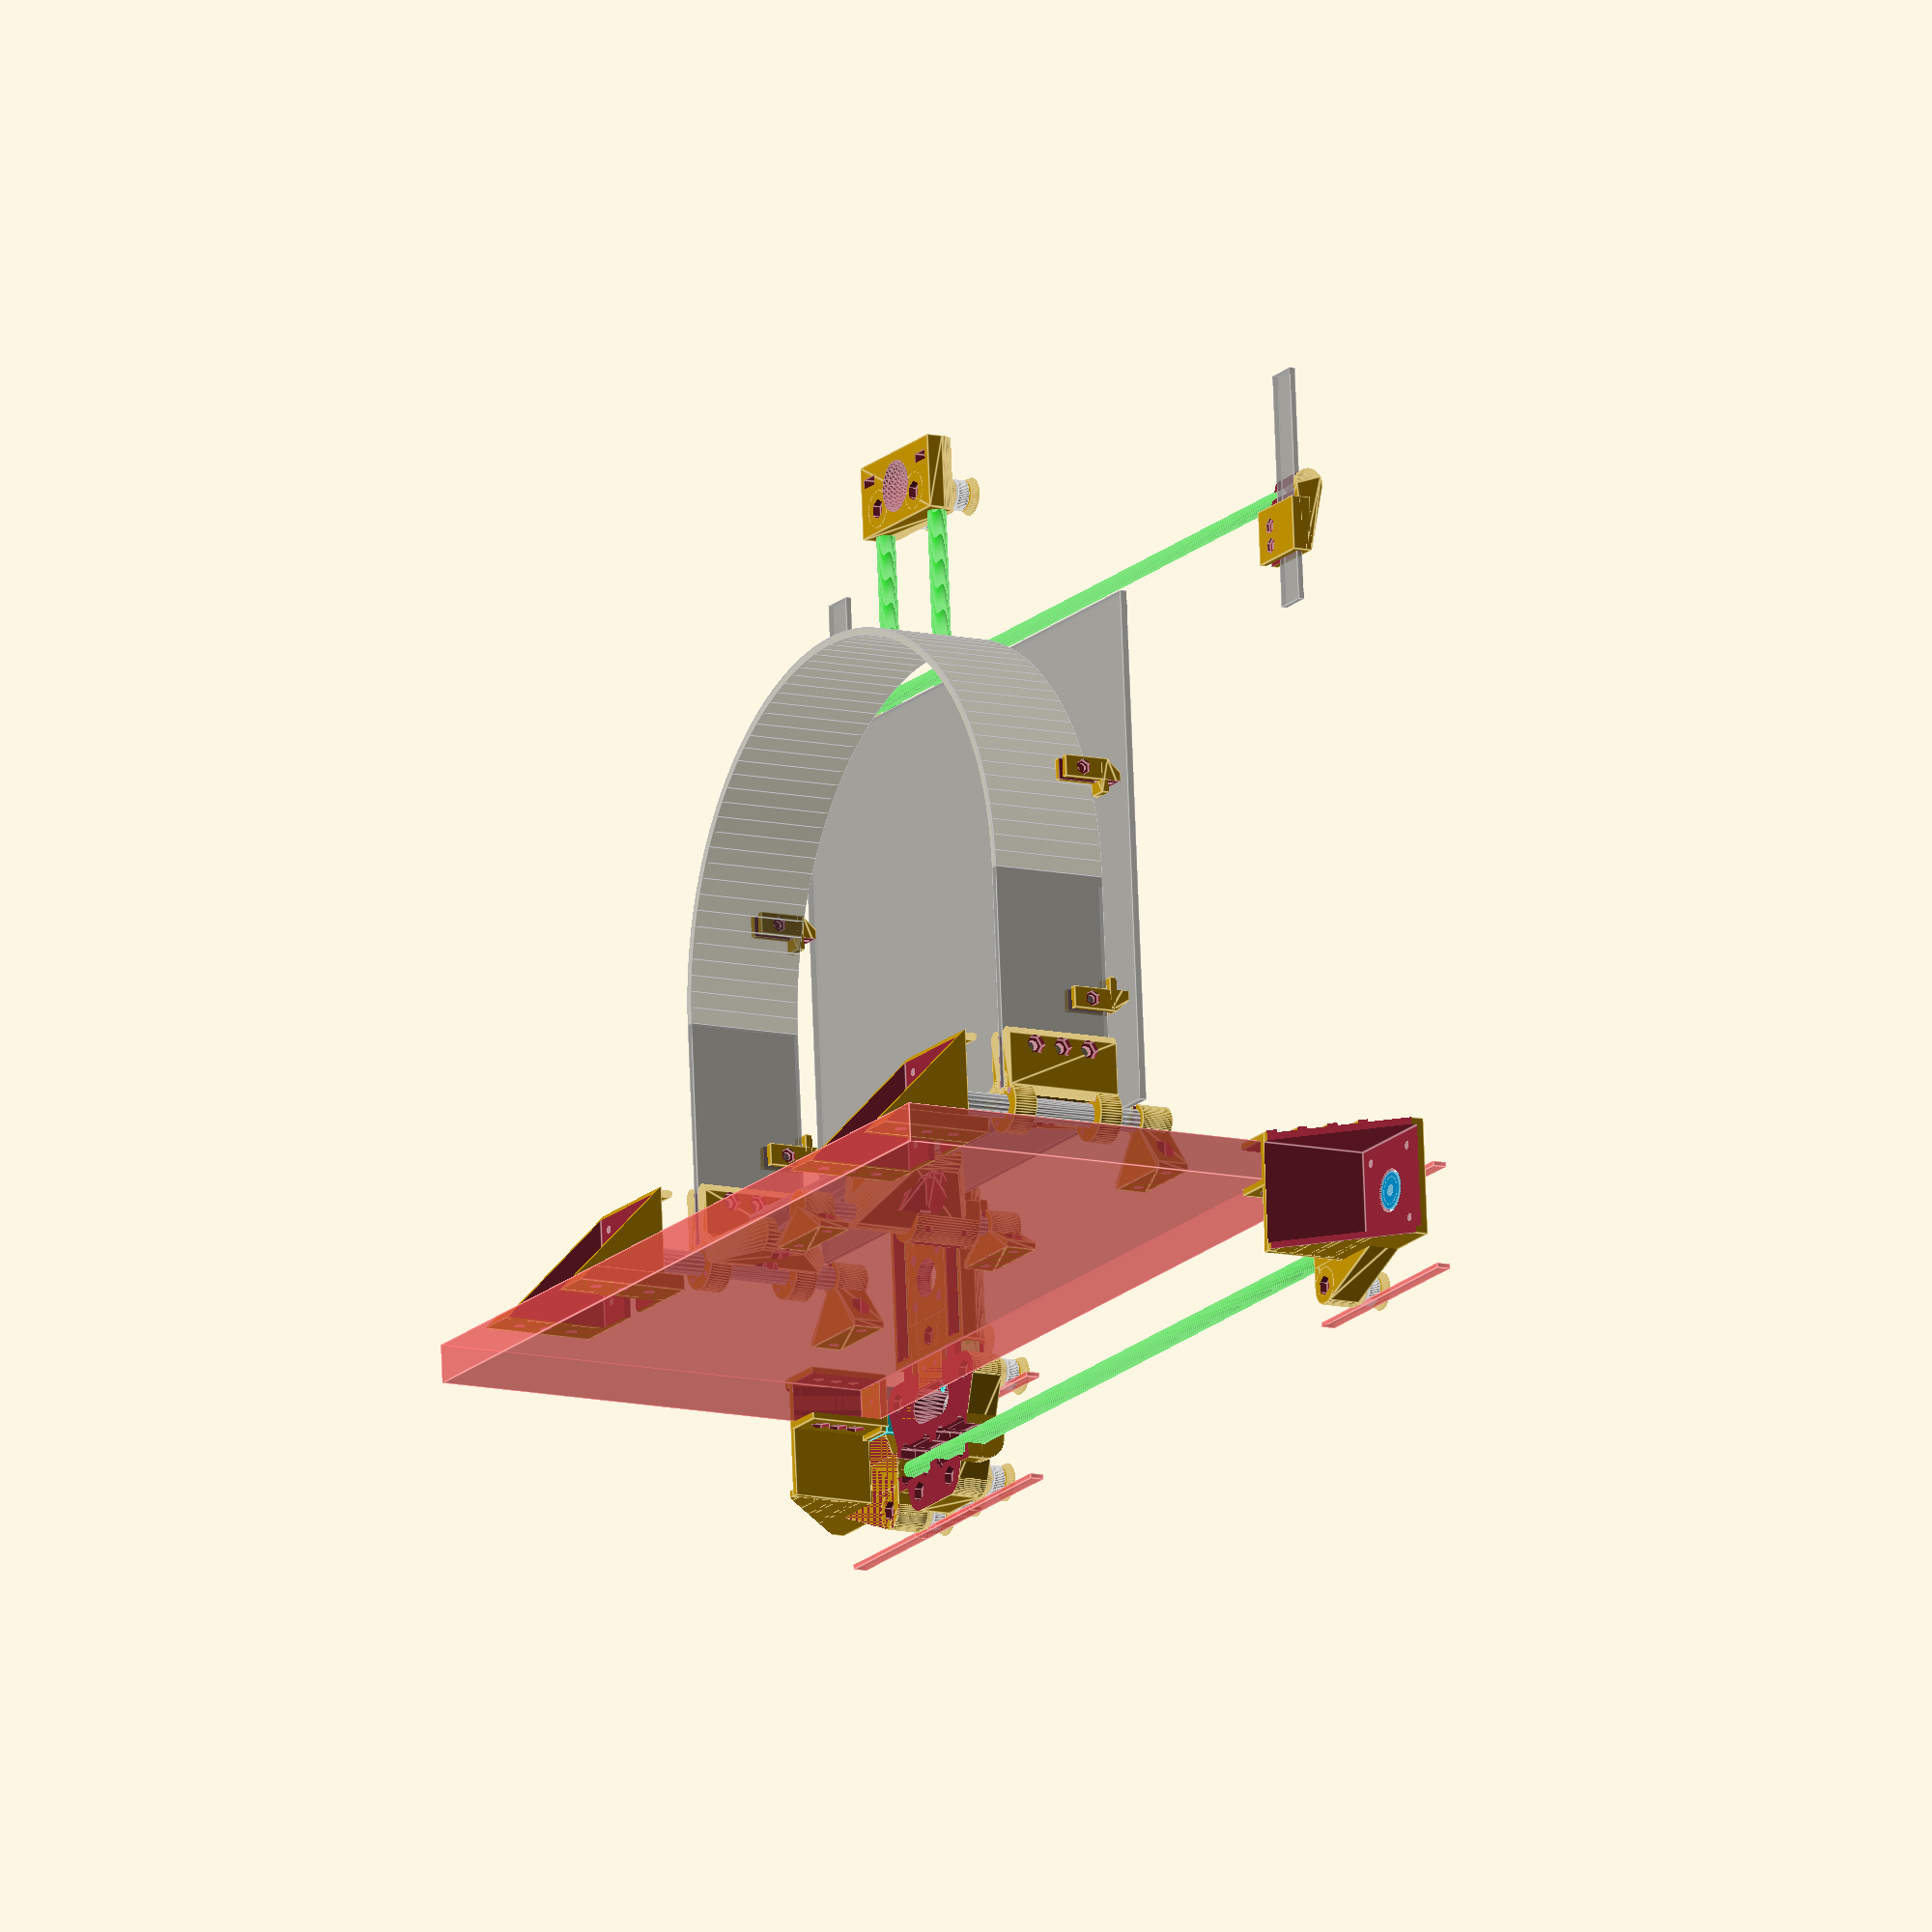
<openscad>
// Scrappy Core-XY based 3D printer
//
// Copyright (c) 2017 Jason S. McMullan
//
// Design constraints:
//  - Use junk I have laying around left over from other projects
//  - H-Bot style motion control, but:
//    - Sleds should have no rotational torque from belt tension
//    - Greased plastic linear bearings
//    - Clips onto frame, and mount-to-frame fasterners carry minimal load
//    - Majority of belt tension load is carried by the linear rods

// Show hardware?
hardware=true;
fn=60;

// Units
in = 25.4;
mm = 1.0;

// colors
color_metal = [0.5, 0.5, 0.5, 0.5];

build_z = 200 * mm;

rod_x = [ 400 * mm, 8 * mm];
rod_y = [ 400 * mm, 8 * mm ];
rod_slide = [400 * mm, 1/4 * in];

nozzle_diameter = 0.8 * mm;

// Depth of the pocket for rods
rod_pocket = 20 * mm;

// Length of the X axis between the MDF boards
x_length = 280 * mm;

// Press-fit tolerance
press_tolerance = -0.05 * mm;

// Slide tolerance
slide_tolerance = 0.1 * mm;

// Tolerance for through-bolt drills
drill_tolerance=0.25 * mm;

belt_width = 6 * mm;
belt_thickness = 2 * mm;
belt_tolerance = 0.25 * mm;

m3_nut_flat = 5.5 * mm;
m3_nut_height = 2.25 * mm;

m4_nut_flat=7 * mm;
m4_nut_height=3.5 * mm;

m5_nut_flat=8 * mm;
m5_nut_height=4 * mm;

m8_nut_flat = 13 * mm;
m8_nut_height = 7 * mm;

nut_wall = 1.5 * mm;

mdf_width = 16.5 * mm;
mdf_length = 405 * mm;
mdf_tolerance = 0.2 * mm;

// Wall size (structural)
wall = 3 * mm;
// Wall size (rod mounting)
rod_wall = 3 * mm;
// Grease pocket size
grease_wall = 1 * mm;

// Hotend fan width
hotend_fan_diameter = 30 * mm;
hotend_fan_depth = 10.5 * mm;

hotend_latch_diameter = 16 * mm;
hotend_latch_height = 6.5 * mm;
hotend_bulk_diameter = 22 * mm;
hotend_height = 33 * mm;

// Distance from post to M3 hole
nema_mount_radius = 22 * mm;
nema_mount_width = 44 * mm;
nema_mount_height = 44 * mm;
nema_motor_shaft = 5 * mm;

// Exposed pulley height
pulley_height = 14 * mm;
pulley_diameter = 16 * mm;
pulley_belt_gap = 10 * mm;

// Bearing diameter and height
bearing_diameter = 13 * mm;
bearing_width = 5 * mm;
bearing_bore = 4 * mm;
bearing_wall = 1 * mm;

bearing_holder_diameter = bearing_diameter+wall;

// Distance between the X rods
x_rod_gap = max(bearing_diameter*2 + wall*2, hotend_fan_diameter + rod_y[1] + rod_wall*2);

// Calculated
bearing_cap_height = bearing_wall + nut_wall*2;

y_block_size = rod_y[1] * 2 + rod_wall*2 + x_rod_gap;
z_block_size = max(rod_y[1], rod_x[1]) + rod_wall*2;
z_block_offset = z_block_size/2 - rod_y[1]/2 - rod_wall*2 + rod_slide[1];
y_belt_gap = (bearing_holder_diameter + rod_y[1]/2 + grease_wall)*2;

pulley_gap = x_rod_gap + bearing_diameter;

mdf_x_offset = y_belt_gap/2 + bearing_diameter/2 + rod_pocket - mdf_width;

module drill(d=3, h=1, tolerance=drill_tolerance)
{
    translate([0, 0, -0.1]) cylinder(d=d + tolerance*2, h=h+0.2, $fn =fn);
}

module m3_nut_cut(h=1, tolerance=drill_tolerance)
{
    cylinder(r=m3_nut_flat/sqrt(3)+tolerance, h = h, $fn=6);
}

module m4_nut_cut(h=1, tolerance=drill_tolerance)
{
    cylinder(r=m4_nut_flat/sqrt(3)+tolerance, h = h, $fn=6);
}

module m5_nut_cut(h=1, tolerance=drill_tolerance)
{
    cylinder(r=m5_nut_flat/sqrt(3)+tolerance, h = h, $fn=6);
}

switch_size = [20 * mm, 15 * mm, 6 * mm];

module switch()
{
    translate([0, switch_size[1]/2, switch_size[2]/2])
    difference()
    {
        union()
        {
            cube(switch_size, center=true);
            translate([0, switch_size[1]/2, 0]) rotate([0, 0, 45]) cube([5, 5, 0.5], center=true);
        }
        translate([-(7+2.4)/2, 0, -switch_size[2]/2-0.1])
            cylinder(d=2.4, h=switch_size[2]+0.2, $fn=fn);
        translate([+(7+2.4)/2, 0, -switch_size[2]/2-0.1])
            cylinder(d=2.4, h=switch_size[2]+0.2, $fn=fn);
    }
}

module switch_cut()
{
    translate([0, switch_size[1]/2, switch_size[2]/2-0.5])
    {
        cube([switch_size[0]+0.2, switch_size[1]+0.2, switch_size[2]+0.2], center=true);
        translate([0, switch_size[1]/2, 0]) rotate([0, 0, 45]) cube([5, 5, 0.5], center=true);

        translate([-(7+2.4)/2, 0, -switch_size[2]/2-10.1])
            cylinder(d=2.4, h=switch_size[2]+10.2, $fn=fn);
        translate([+(7+2.4)/2, 0, -switch_size[2]/2-10.1])
            cylinder(d=2.4, h=switch_size[2]+10.2, $fn=fn);
    }
}

module flanged()
{
	difference()
	{
		union()
		{
			cylinder(d=15 * mm, h=1, $fn=fn);
		   cylinder(d=13 * mm, h=5 *mm, $fn=fn);
		}
	   drill(d=4 * mm, h = 5 * mm);
	}
}

module wilbur_bearing_cap(bottom=false, nut=true)
{
    difference()
    {
        union()
        {
            cylinder(d=bearing_bore+nozzle_diameter*4, h=bearing_cap_height, $fn=fn);
            translate([0, 0, bearing_wall])
                cylinder(d2=bearing_holder_diameter, d1=bearing_diameter, h = bearing_cap_height - bearing_wall + 0.01, $fn=fn);
        }
        drill(h=bearing_cap_height, d=bearing_bore);
        if (nut) {
            translate([0, 0, bearing_wall + nut_wall])
                cylinder(r=m4_nut_flat/sqrt(3)+drill_tolerance, h=bearing_cap_height-(bearing_wall + nut_wall/2)+0.01, $fn = 6);

        }
    }
    if (nut && hardware) color([0.7, 0.5, 0.7])
    {
        translate([0, 0, bearing_wall + nut_wall])
            cylinder(r=m4_nut_flat/sqrt(3), h=m4_nut_height, $fn = 6);
    }
}

module wilbur_bearing_sleeve(bearing_sleeve_wall=1.6, tolerance=drill_tolerance)
{
    difference()
    {
        union()
        {
            cylinder(d=bearing_diameter+bearing_sleeve_wall*2, h=belt_width, $fn=fn*2);
            translate([0, 0, -bearing_sleeve_wall])
                cylinder(d=bearing_diameter+bearing_sleeve_wall*4, h=bearing_sleeve_wall+0.01, $fn=fn*2);
        }
        translate([0, 0, belt_width-bearing_width])
            cylinder(d1=bearing_diameter+tolerance, d2=bearing_diameter+tolerance*3, h=belt_width+0.1, $fn=fn*2);
        translate([0, 0, -bearing_sleeve_wall-0.01])
            cylinder(d=bearing_diameter-bearing_sleeve_wall*2, h=bearing_sleeve_wall+belt_width, $fn=fn*2);
    }
}

module bearing()
{
	color([0.7, 0.7, 0.7]) difference()
	{
        cylinder(d=bearing_diameter, h=bearing_width, $fn=fn);
		drill(d=bearing_bore, h=bearing_width);
	}

    translate([0, 0, bearing_width]) wilbur_bearing_cap();
}

module bearing_holder_of(h=4, cut=false)
{
    if (!cut)
    {
        cylinder(d=bearing_holder_diameter, h=h, $fn=fn);
        translate([0, 0, h + bearing_cap_height])
            rotate([180, 0, 0]) wilbur_bearing_cap(nut=false);
    }
    else
    {
        drill(h=h + belt_width, d=bearing_bore);
        translate([0, 0, -100.1])
            cylinder(h=m4_nut_height + 100, r=m4_nut_flat/sqrt(3) + drill_tolerance, $fn=6);
    }
    
    if (hardware)
    {
        translate([0, 0, h + bearing_cap_height ])
            bearing();
    }
}

module pulley()
{
    height = 12 * mm;
    diameter = 16 * mm;
    bore = 5 * mm;

    color([0.7, 0.7, 0.0]) difference()
    {
        union()
        {
            cylinder(h = height - 1 - belt_width - belt_tolerance*2, d = diameter, $fn = fn);
            cylinder(h = height, d = diameter - 4, $fn = fn);
            translate([0, 0, height - 1 - belt_tolerance])
                cylinder(h = 1, d = diameter, $fn = fn);
        }
        translate([0, 0, -0.1])
            cylinder(h = height + 0.2, d = bore, $fn = fn);
    }
}

module rod_pocket_of(d=8, h=20, cut=false, adjustable=false, zip=0)
{
    cd = d + rod_wall*2;

    rotate([0, 0, 180]) rotate([90, 0, 0]) translate([0, 0, -rod_pocket]) if (!cut) {
        cylinder(h=h, d=cd, $fn=fn);
        translate([-cd/2,-cd/2, 0])
            cube([cd, cd/2, h]);
    }
    else
    {
        translate([0, 0, -0.1]) rotate([0, 0, 30]) cylinder(h=rod_pocket, r=d/2+press_tolerance, $fn=fn);
        
        // Rod end
        if (!adjustable) {
            translate([0, 0, rod_pocket])
                sphere(r=d/2, $fn=fn);
        } else {
            translate([0, 0, rod_pocket+nut_wall-drill_tolerance]) {
                w=m4_nut_flat/sqrt(3)+drill_tolerance;
                cylinder(r=w, h = m4_nut_height+drill_tolerance*2, $fn=6);
                translate([-w, -cd/2-0.1, 0])
                    cube([w*2, cd/2+0.1, m4_nut_height+drill_tolerance*2]);
            }
            
            // What was this for?
            // drill(d=4, h=h);
        }
        
        * translate([0, 0, rod_wall]) linear_extrude(height = rod_wall) {
            difference() { circle(d=cd*2); circle(d=d + rod_wall*1.5, $fn=fn); }
        }
        
        if (zip < 0)
        {
            translate([0, -cd/2 - 1, -1]) cube([100, cd + 1, rod_pocket/2 + 1]);
        }
        if (zip > 0)
        {
            translate([-100, -cd/2 - 1, -1]) cube([100, cd + 1, rod_pocket/2 + 1]);
        }
    }
}

module rod_pocket(d=8, h=25, zip=0)
{
    difference()
    {
        rod_pocket_of(d=d,h=h,zip=zip,cut=false);
        rod_pocket_of(d=d,h=h,zip=zip,cut=true);
    }
}

module carriage_bearing_of(h=40 * mm, d=8 * mm, cut=false)
{
    cd = d + rod_wall*2;

    translate([0, h/2, 0]) if (!cut)
    {
        translate([0, -h+rod_pocket, 0]) rod_pocket_of(d=d, h=h, cut=false);
    }
    else
    {
        rotate([90, 0, 0]) {
            translate([0, 0, -0.1])
                cylinder(d=d, h=h+0.2, $fn=fn);
            translate([0, 0, rod_wall])
                cylinder(d=d+2*grease_wall, h = h-rod_wall*2, $fn=fn);
            translate([-d/2-grease_wall, -cd/2-0.1, rod_wall])
                cube([d+grease_wall*2, cd/2, h-rod_wall*2]);
        }
    }
}

module carriage_bearing(h=40 * mm, d=8 * mm)
{
    difference()
    {
        carriage_bearing_of(d=d, h=h, cut=false);
        carriage_bearing_of(d=d, h=h, cut=true);
    }
}

lm8uu_od = 15 * mm;
lm8uu_l = 24 * mm;

module lm8uu_bore_of(tolerance=press_tolerance, cut=false)
{
    // LM8UU bearing
    id = 8 * mm;
    od = lm8uu_od;
    l = lm8uu_l;

    cd = od + rod_wall*2;

    if (!cut)
    {
        intersection()
        {
            union()
            {
                cylinder(d = cd, h = l + rod_wall*2, $fn=fn);
                translate([-cd/2, -od/2, 0]) cube([cd, od/2, l + rod_wall*2]);
            }
            translate([-cd/2, -od/2, 0]) cube([cd, od/2 + cd/2, l + rod_wall*2]);
        }
    }
    else
    {
        // Slide path for the rod
        translate([0, 0, -0.1]) linear_extrude(height = l + rod_wall*2 + 0.2)
        {
            circle(d=id + drill_tolerance*2, $fn=fn);
            translate([-id/2 - drill_tolerance, -cd/2]) square([id + drill_tolerance*2, cd/2]);
        }
        
        translate([0, 0, rod_wall-tolerance])
            rotate([0, 0, 30]) cylinder(r=(od + drill_tolerance*2)/sqrt(3), h = l + tolerance*2, $fn=6);
        
        // LM8UU entrance path
        translate([-od/2-tolerance, -cd/2-0.1-100, rod_wall-tolerance])
            cube([od+tolerance*2, cd/2+100, l + tolerance*2]);
        
        // LM8UU exit push
        translate([-id/6, 0, rod_wall - tolerance])
            cube([id/3, cd/2 + 100, l + tolerance*2]);
        
        // Ziptie strips
        union() {
            translate([od/2 - 0.1, -od/2, rod_wall + 3.5 - 1.5]) cube([1.5, 20, 3]);
            mirror([1, 0, 0]) translate([od/2 - 0.1, -od/2, rod_wall + 3.5 - 1.5]) cube([1.5, 20, 3]);
            translate([od/2 - 0.1, -od/2, rod_wall + l - (3.5 + 1.5)]) cube([1.5, 20, 3]);
            mirror([1, 0, 0]) translate([od/2 - 0.1, -od/2, rod_wall + l - (3.5 + 1.5)]) cube([1.5, 20, 3]);
        }
    }
}


module y_motor_bracket(cut=false)
{
    translate([0, nema_mount_width/2 + wall, -nema_mount_width/2-wall])
    if (!cut) {
        cube([nema_mount_width + wall*2, nema_mount_width + wall*2, nema_mount_height + wall*2], center=true);
    }
    else
    {
        translate([0, wall, -wall-0.1])
            cube([nema_mount_width, nema_mount_width+wall*2+0.1, nema_mount_height+wall*2+0.1], center=true);
        for (i=[0:3])
            rotate([0, 0, 45 + 90*i])
                translate([nema_mount_radius, 0, 0])
                    drill(d=3, h=nema_mount_height/2+wall);
        drill(d = pulley_diameter + 2, h =nema_mount_height/2+pulley_height+2);
    }
}

belt_span = 8 * mm;

y_mount_height = nema_mount_height + wall*2 - z_block_offset - z_block_size;
y_mount_depth = (nema_mount_width - mdf_width+ wall*2)/2;

module y_mount_of(cut=false)
{
    r = y_mount_depth;
    h = y_mount_height;

    translate([0, 0, -h])
    {
        if (!cut)
        {
            translate([-mdf_width/2-wall, -r, 0])
                cube([mdf_width+wall*2, r+wall, h + wall]);
        }
        else
        {
            translate([-mdf_width/2-mdf_tolerance, -100, -0.1])
                cube([mdf_width+mdf_tolerance*2, 100, h+0.2]);
            for (i=[1:3]) translate([0, -r/2, h/4*i]) {
                translate([-r-mdf_width/2, 0, 0])
                    rotate([0, 90, 0])
                        drill(h=r*2+mdf_width, d=4);
                translate([-mdf_width/2-nut_wall, 0, 0])
                    rotate([0, -90, 0])
                        cylinder(r=m4_nut_flat/sqrt(3)+drill_tolerance, h=r, $fn=6);
                translate([mdf_width/2+nut_wall, 0, 0])
                    rotate([0, 90, 0])
                        cylinder(r=m4_nut_flat/sqrt(3)+drill_tolerance, h=r, $fn=6);
            }
        }
    }
}

module y_motor_of(cut=false)
{
    rod_offset = (mdf_length - rod_y[0])/2;
    mount_offset = y_belt_gap/2-pulley_belt_gap/2;
    guide_offset = -rod_pocket+bearing_holder_diameter/2-rod_offset;

    if (!cut)
    {
        translate([0, 0, -z_block_size/2]) linear_extrude(height = z_block_size) hull() {
            translate([-0.1, -rod_pocket-rod_offset])
                square([0.1, nema_mount_width + wall + rod_offset + rod_pocket]);
            translate([0, 0])
                square([nema_mount_width-wall, 0.1]);
            translate([-mount_offset, guide_offset])
                circle(d=bearing_holder_diameter);
        }
    }
    else
    {
        // Cuts for the motor bracket
        translate([mount_offset, 0, 0])
        {
            tilt=45;
            translate([0, -wall*2, -wall*5]) translate([-nema_mount_width/2-wall-0.1, sin(tilt)*(200), -(nema_mount_width+wall*2-z_block_size/2-z_block_offset)-cos(tilt)*(200)]) rotate([tilt, 0, 0]) cube([nema_mount_width*3+wall*2+0.2, 200, 200]);
        }
    }

    // Rod holder for primary rod
    translate([0, -rod_offset, 0])
        rod_pocket_of(d=rod_y[1], h=rod_pocket+rod_offset, cut=cut);


    // Bracket for the motor
    translate([mount_offset, 0, z_block_size/2])
        y_motor_bracket(cut=cut);

    if (!cut)
    {
       // Attach bracket to mount
       translate([mount_offset - nema_mount_width/2 - wall , 0, -z_block_size/2 - z_block_offset - y_mount_height])
        {
            cube([nema_mount_width/2 + wall - mount_offset + mdf_width/2 + wall + mdf_x_offset, wall, y_mount_height + wall]);

            for (i=[0:2:6]) translate([0, wall, y_mount_height/7*i]) {
                cube([nema_mount_width/2 + wall - mount_offset + mdf_width/2 + wall + mdf_x_offset, nema_mount_width, wall]);
            }
        }
    }

    // Bracket to attach to the MDF
    translate([mdf_x_offset, 0, -z_block_size/2 - z_block_offset])
        y_mount_of(cut=cut);

    // Secondary pulley
    if (y_belt_gap > bearing_holder_diameter)
    {
        translate([-mount_offset, guide_offset, -z_block_size/2])
            bearing_holder_of(h=z_block_size, cut=cut);
    }

}

module y_motor()
{
    mount_offset = y_belt_gap/2-pulley_belt_gap/2;

    difference()
    {
        y_motor_of(cut=false);
        y_motor_of(cut=true);
    }

    if (hardware) {

        color([0.0, 0.5, 0.7]) {
            translate([mount_offset, nema_mount_width/2 + wall, z_block_size/2 - wall])
                pulley();
        }

        # translate([-y_belt_gap/2-belt_thickness, -50, z_block_size/2 + bearing_cap_height])
            cube([belt_thickness, 100, belt_width]);
        # translate([y_belt_gap/2, -50, z_block_size/2 + bearing_cap_height])
            cube([belt_thickness, 100, belt_width]);
    }
}

module wilbur_y_motor_max()
{
    y_motor();
}

module wilbur_y_motor_min()
{
    rod_offset = (mdf_length - rod_y[0])/2;
    switch_y = rod_pocket + rod_offset - bearing_diameter/2;
    switch_x = y_belt_gap/2 + bearing_diameter/2;

    difference()
    {
        union()
        {
            mirror([0, 1, 0]) y_motor();
            translate([switch_x - switch_size[0]/2, 0, -z_block_size/2 - z_block_offset])
                cube([switch_size[0]+(mdf_x_offset-switch_x), switch_y, wall]);
        }
        translate([switch_x, switch_y - switch_size[1], -z_block_size/2 - z_block_offset + wall - 0.2])
            switch_cut();
    }

    if (hardware)
    {
        translate([switch_x, switch_y - switch_size[1], -z_block_size/2 - z_block_offset + wall - 0.2])
            color([0, 0.8, 0.8]) switch();
     }
}

y_support = [ 2.5 * mm, 15 * mm];

// Clamp
cable_clamp_id = 20 * mm;
cable_clamp_od = 20 * mm+ wall*2;
cable_clamp_gap = 10 * mm;

module cable_clamp_of(h = 10 * mm, cut=false)
{

    if (!cut)
    {
        cylinder(d=cable_clamp_od, h=h, $fn=fn);
    }
    else
    {
        drill(d=cable_clamp_id, h=h);
        translate([-cable_clamp_gap/2, -cable_clamp_od/2-0.1, -0.1])
            cube([cable_clamp_gap, cable_clamp_od/2, h + 0.2]);
    }
}

module y_cable_clip_of(cut=false)
{

    // Drill diameter
    bolt_d = 3 * mm;
    nut_flat = m3_nut_flat;

    tolerance = slide_tolerance;

    bracket_w = wall*3 + nut_flat*2;
    bracket_h = y_support[0] + wall*2;

    clamp_h = 10 * mm;

    // Rod holder for secondary rod
    if (!cut) {
        hull()  {
            translate([0, -wall - cable_clamp_od/2, -bracket_h/2-clamp_h/2])
                cable_clamp_of(h = clamp_h, cut=false);
            translate([-bracket_w/2, -wall, -y_support[0] - wall*2])
                cube([bracket_w, wall, wall*2+y_support[0]]);
        }
        translate([-bracket_w/2, -wall, -rod_slide[1]/2 - y_support[0] - wall])
            cube([bracket_w, y_support[1] + wall*2 + nut_flat + wall, y_support[0] + wall*2]);
    } else {
        translate([0, -wall - cable_clamp_od/2, -bracket_h/2-clamp_h/2])
            cable_clamp_of(h = clamp_h, cut=true);

        translate([-bracket_w/2-0.1, -tolerance, -rod_slide[1]/2 - y_support[0] - tolerance])
            cube([bracket_w+0.2, tolerance + y_support[1] + wall + nut_flat + wall + 0.1, y_support[0] + tolerance*2]);

        for (d=[-1:2:1])
        {
            translate([-d * (wall + nut_flat/2), (y_support[1] + bolt_d/2 + tolerance), -rod_slide[1]/2-y_support[0]/2])
            {
                translate([0, 0, y_support[0]/2 + wall/2]) m3_nut_cut(h=10);
                translate([0, 0, -y_support[0]/2-wall-0.1]) m3_nut_cut(h=wall/2);
                translate([0, 0, -y_support[0]/2-wall*2]) drill(h=wall*4+20, d=bolt_d);
            }
        }
    }
}

module wilbur_y_cable_clip()
{
    difference()
    {
        y_cable_clip_of(cut = false);
        y_cable_clip_of(cut = true);
    }
}

module y_rail_cap_of(cut=false)
{
    // Drill diameter
    bolt_d = 3 * mm;
    nut_flat = m3_nut_flat;

    tolerance = slide_tolerance;

    // Rod holder for secondary rod
    translate([-(wall + nut_flat + wall + rod_slide[1]/2), wall, -z_block_size/2-z_block_offset+rod_slide[1]/2]) {
        if (!cut) {
            hull()  {
                translate([wall + nut_flat + wall + rod_slide[1]/2, -wall, 0]) rotate([-90, 0, 0]) cylinder(d=rod_slide[1]+rod_wall*2, h=y_mount_depth+wall*2, $fn=fn);
                translate([-rod_slide[1]/2-wall-nut_flat-wall, -wall, -rod_slide[1]/2])
                    cube([wall*4 + nut_flat*2, y_support[1] + wall*2 + nut_flat + wall, wall]);
            }
            translate([-rod_slide[1]/2-wall-nut_flat-wall, -wall, -rod_slide[1]/2 - y_support[0] - wall])
                cube([wall*4 + nut_flat*2, y_support[1] + wall*2 + nut_flat + wall, y_support[0] + wall*2]);
        } else {
            translate([wall + nut_flat + wall + rod_slide[1]/2, 0, 0])
            {
                rotate([-90, 0, 0]) translate([0, 0, rod_wall]) drill(d=rod_slide[1], h=y_mount_depth+wall+100);
                * translate([-rod_slide[1]/2-drill_tolerance, rod_wall, -rod_slide[1]-0.1]) cube([rod_slide[1] + drill_tolerance*2, y_mount_depth+wall+100, rod_slide[1]+0.1]);
                translate([-rod_slide[1]/2-drill_tolerance*5, 0, -rod_slide[1]-0.1]) cube([rod_slide[1] + drill_tolerance*2, y_mount_depth+wall+100, rod_slide[1]/2+0.1]);
                translate([-rod_slide[1]/2-wall- wall*4-nut_flat-wall*2-0.1, -tolerance, -rod_slide[1]/2 - y_support[0] - tolerance])
                    cube([wall + rod_slide[1] + wall+ wall*4 + nut_flat*2+0.2, tolerance + y_support[1] + wall + nut_flat + wall + 0.1, y_support[0] + tolerance*2]);
            }

            for (d=[0:1])
            {
                translate([-d * (wall + nut_flat), (y_support[1] + bolt_d/2 + tolerance), -rod_slide[1]/2-y_support[0]/2])
                {
                    translate([0, 0, y_support[0]/2 + wall/2]) m3_nut_cut(h=10);
                    translate([0, 0, -y_support[0]/2-wall-0.1]) m3_nut_cut(h=wall/2);
                    translate([0, 0, -y_support[0]/2-wall*2]) drill(h=wall*4+20, d=bolt_d);
                }
            }
        }

    }
}

module wilbur_y_rail_max()
{
    difference()
    {
        y_rail_cap_of(cut=false);
        y_rail_cap_of(cut=true);
    }
    if (hardware) { color(color_metal) translate([-50, wall, -z_block_size/2-z_block_offset-y_support[0]]) cube([100, y_support[1], y_support[0]]); }
}

module wilbur_y_rail_min()
{
    mirror([0, 1, 0]) wilbur_y_rail_max();
}

module x_cap_of(cut=false)
{
    x_size = rod_pocket+nut_wall+m4_nut_height+rod_wall*2;

    if (!cut) hull() {
        translate([0, -x_rod_gap/2, 0]) rotate([0, 0, -90])
            rod_pocket_of(d=rod_y[1], h=rod_pocket+nut_wall+m4_nut_height+rod_wall*2, adjustable=true, cut=cut);

        translate([0, x_rod_gap/2, 0]) rotate([0, 0, -90])
            rod_pocket_of(d=rod_y[1], h=rod_pocket+nut_wall+m4_nut_height+rod_wall*2, adjustable=true, cut=cut);
    } else {
        translate([0, -x_rod_gap/2, 0]) rotate([0, 0, -90])
            rod_pocket_of(d=rod_y[1], h=rod_pocket+nut_wall+m4_nut_height+rod_wall*2, adjustable=true, cut=cut);

        translate([0, x_rod_gap/2, 0]) rotate([0, 0, -90])
            rod_pocket_of(d=rod_y[1], h=rod_pocket+nut_wall+m4_nut_height+rod_wall*2, adjustable=true, cut=cut);
    }

    translate([-rod_pocket/2, -x_rod_gap/2+bearing_diameter/2, -z_block_size/2])
        bearing_holder_of(h=z_block_size, cut=cut);

    translate([-rod_pocket/2, x_rod_gap/2-bearing_diameter/2, -z_block_size/2])
        bearing_holder_of(h=z_block_size, cut=cut);

    // Remove some bulk
    if (cut) {
        translate([z_block_size/2+rod_wall+nut_wall-x_size/2, 0, -z_block_size/2])
            sphere(r=z_block_size-wall);
    }
}

module wilbur_x_cap()
{
    difference()
    {
        x_cap_of(cut=false);
        x_cap_of(cut=true);
    }
}


flanged_bearing_d = 13 * mm;
flanged_bearing_fd = 15 * mm;
flanged_bearing_h = 5 * mm;
flanged_bearing_id = 4 * mm;

module x_grip_of(cut=false)
{
    x_size = rod_pocket;


    if (!cut) {
        hull() {
            translate([0, -x_rod_gap/2, 0]) rotate([0, 0, -90])
                rod_pocket_of(d=rod_y[1], h=rod_pocket, adjustable=true, cut=cut);

            translate([0, x_rod_gap/2, 0]) rotate([0, 0, -90])
                rod_pocket_of(d=rod_y[1], h=rod_pocket, adjustable=true, cut=cut);
        }
    } else {
        translate([0, -x_rod_gap/2, 0]) rotate([0, 0, -90])
            rod_pocket_of(d=rod_y[1], h=rod_pocket, adjustable=true, cut=cut);

        translate([0, x_rod_gap/2, 0]) rotate([0, 0, -90])
            rod_pocket_of(d=rod_y[1], h=rod_pocket, adjustable=true, cut=cut);
        
    }
    
    if (!cut) hull()
    {
        mirror([0, 0, 1]) translate([0, 0, -rod_y[1]/2 - rod_slide[1]/2 + 0.2])
        {
                    {
                translate([0, -x_rod_gap/2+bearing_holder_diameter/2+rod_y[1]/2, 0])             cylinder(h=rod_y[1]/2+wall, d=bearing_holder_diameter);

                
                translate([0, x_rod_gap/2-bearing_holder_diameter/2-rod_y[1]/2, 0])             cylinder(h=rod_y[1]/2+wall, d=bearing_holder_diameter);

            }
            
            // Side bearing mounts
            translate([flanged_bearing_d + rod_slide[1], 0, ])
            {
                translate([0, -x_rod_gap/2+bearing_holder_diameter/2+rod_y[1]/2, 0])             cylinder(h=rod_y[1]/2+wall, d=bearing_holder_diameter);

                
                translate([0, x_rod_gap/2-bearing_holder_diameter/2-rod_y[1]/2, 0])             cylinder(h=rod_y[1]/2+wall, d=bearing_holder_diameter);

            }
        }
    }
        
    mirror([0, 0, 1]) translate([0, 0, -rod_y[1]/2 - rod_slide[1]/2 + 0.2])
    {
        // Middle bearing mount
        bearing_holder_of(h=rod_y[1]/2+wall, cut=cut);
    
        // Side bearing mounts
        translate([flanged_bearing_d + rod_slide[1], 0, ])
        {
            translate([0, -x_rod_gap/2+bearing_holder_diameter/2+rod_y[1]/2, 0]) bearing_holder_of(h=rod_y[1]/2+wall, cut=cut);
            
            translate([0, x_rod_gap/2-bearing_holder_diameter/2-rod_y[1]/2, 0]) bearing_holder_of(h=rod_y[1]/2+wall, cut=cut);
        }
    }
}

module wilbur_x_grip()
{
    difference()
    {
        x_grip_of(cut=false);
        x_grip_of(cut=true);
    }
    
    if (hardware)
    {
        color(color_metal) translate([flanged_bearing_d/2 + rod_slide[1]/2, 0, -rod_y[1]/2 - rod_slide[1]/2])
            rotate([90, 0, 0]) translate([0, 0, -50]) cylinder(d = rod_slide[1], h =100, $fn=fn);
    }
}

gt2_belt_thickness = 1 * mm;
gt2_belt_pitch = 2.0 * mm;
gt2_belt_tooth_radius = 0.8 * mm;
gt2_belt_compression = 0.1 * mm;
gt2_belt_width = 6 * mm;

module gt2_belt_loop(r=10 * mm, outside=true)
{
    delta_r = outside ? gt2_belt_tooth_radius : 0;
    difference()
    {
        circle(r = r + gt2_belt_thickness - gt2_belt_compression - delta_r, $fn=360);
        circle(r = r - delta_r, $fn=360);
    }
    for (theta = [gt2_belt_pitch/r/2:gt2_belt_pitch/r:2*PI])
    {
        translate([r*cos(theta*180/PI),r*sin(theta*180/PI)])
            circle(r = gt2_belt_tooth_radius, $fn=fn);
    }
}

function gt2_belt_radius(teeth=15, angle=180) = (teeth*360/angle)*gt2_belt_pitch/2/PI;

module gt2_belt_arc(teeth=15, angle=180, outisde=true)
{
    r = gt2_belt_radius(teeth=teeth, angle=angle);

    translate([0, r + gt2_belt_thickness]) rotate([0, 0, -180+angle]) intersection()
    {
        rotate([0, 0, 90-angle]) gt2_belt_loop(r=r, outside=outside);
        if (angle > 270) {
            difference() {
                circle(r=2*r + 0.1, $fn=fn);
                polygon([[0,0], [0, 2*r + 0.2], [2*r*sin(angle), 2*r*cos(angle)]]);
            }
        } else if (angle > 180) {
            translate([0, -2*r, 0]) square([r*4, r*4]);
            polygon([[0,0], [0, -2*r + 0.2], [2*r*sin(angle), 2*r*cos(angle)]]);
        } else if (angle > 90) {
            square([r*2, r*2]);
            polygon([[0,0], [2*r + 0.2, 0], [2*r*sin(angle), 2*r*cos(angle)]]);
        } else {
            polygon([[0, 0], [0, 2*r + 0.2], [2*r*sin(angle), 2*r*cos(angle)]]);
        }
    }
}

module gt2_belt_line(l=20 * mm, outside=true)
{
    delta_y=outside ? gt2_belt_tooth_radius - gt2_belt_compression : gt2_belt_compression;
    translate([0, gt2_belt_compression+delta_y, 0]) square([l, gt2_belt_thickness - gt2_belt_compression]);
    for (i = [gt2_belt_pitch/2:gt2_belt_pitch:l])
    {
        translate([i, gt2_belt_tooth_radius])
            circle(r = gt2_belt_tooth_radius, $fn=fn);
    }
}

module gt2_belt_holder_of(h=10 * mm, teeth=10, cut=false, outside=true)
{
    gt2_both = 2.0 * mm;
    gt2_single = 1.6 * mm;
    bolt = 5 * mm;
    id = bolt + 2 * gt2_single;
    od = id+wall*2;

    translate([-od/2+od/3, 0, 0]) if (!cut)
    {
        hull() {
            translate([-od/3, -od+wall, 0])
                cube([od/2, od, h]);
            translate([-od/2, -od/2+wall, 0]) cylinder(r=od/2, h=h);
        }
    }
    else
    {
        translate([-od/2, -od/2+wall*3/2, 0]) {
            drill(d=bolt, h = h);
            translate([0, 0, -0.1]) m5_nut_cut(h = m5_nut_height + 0.1);
            translate([0, 0, h - gt2_belt_width]) {
                drill(d=id, h = gt2_belt_width + 0.1);
                translate([0, -gt2_both/2, 0]) cube([od + wall, gt2_both, h - gt2_belt_width]);
            }
        }
    }
}

module gt2_belt_holder(h=10 * mm, teeth=5)
{
    difference()
    {
        gt2_belt_holder_of(h=h, teeth=teeth, cut=false);
        gt2_belt_holder_of(h=h, teeth=teeth, cut=true);
    }
}

sled_size = [y_block_size, x_rod_gap, hotend_latch_height];

module wilbur_sled_of(cut=false)
{
    s_size = sled_size;

    if (!cut)
    {
        // Bulk
        translate([0, 0, -z_block_size/2+s_size[2]/2])
            cube([s_size[0], s_size[1]-rod_x[1]-grease_wall*2, s_size[2]], center=true);
    }
    else
    {
        // Hotend mounting drills
        translate([0, 0, -z_block_size/2]) {
            drill(h=s_size[2], d=hotend_latch_diameter);

            // M4 mounting holes, 20mm apart
            for (r = [0:90:270]) rotate([0, 0, 45+r]) translate([20*sin(45), 0, 0]) {
                drill(h=s_size[2], d=4);
                translate([0, 0, s_size[2] - m4_nut_height/2])
                    rotate([0, 0, 30]) cylinder(r=m4_nut_flat/sqrt(3)+drill_tolerance, h=m4_nut_height+0.1, $fn=6);
            }

        }

    }

    // Bearing holder
    translate([-s_size[0]/2+bearing_holder_diameter/2, 0, -z_block_size/2]) {
        if (!cut) translate([-bearing_holder_diameter/2, -(s_size[1]-rod_x[1]/2)/2, 0])
            cube([bearing_holder_diameter, s_size[1]-rod_x[1]/2, z_block_size]);
        if (!cut) translate([s_size[0]-bearing_holder_diameter*1.5, -(s_size[1]-rod_x[1]/2)/2, 0])
            cube([bearing_holder_diameter, s_size[1]-rod_x[1]/2, z_block_size]);
        bearing_holder_of(h=z_block_size, cut=cut);
    }

    // Teeth for the inside arc of the belt clip
    belt_teeth = 5;

    // Belt holders
    translate([s_size[0]/2, x_rod_gap/2-bearing_diameter, -z_block_size/2])
        gt2_belt_holder_of(teeth=belt_teeth, h=z_block_size + bearing_cap_height + belt_width, cut=cut);

    translate([s_size[0]/2, -(x_rod_gap/2-bearing_diameter), -z_block_size/2])
        mirror([0,1,0])
            gt2_belt_holder_of(teeth=belt_teeth, h=z_block_size + bearing_cap_height + belt_width, cut=cut);

    // Carriage bearings
    {
        translate([0, -x_rod_gap/2, 0]) rotate([0, 0, 90])
            carriage_bearing_of(h=s_size[0], d=rod_x[1], cut=cut);

        translate([0, x_rod_gap/2, 0]) rotate([0, 0, 90])
            carriage_bearing_of(h=s_size[0], d=rod_x[1], cut=cut);
    }

    // X-min detection switch mount
    translate([-s_size[0]/2-(bearing_holder_diameter/2-rod_wall)+switch_size[1]/2, 0, -z_block_size/2])  {
        if (!cut) {
            translate([-switch_size[1], -switch_size[0]/2, 0])
                cube([s_size[0], switch_size[0], wall]);

        }
        else
        {
            rotate([0, 0, 90]) {
                translate([0, 0, wall]) switch_cut();
            }
        }
    }
}

module wilbur_sled()
{
    difference()
    {
        wilbur_sled_of(cut=false);
        wilbur_sled_of(cut=true);
    }

    if (hardware) {
        translate([-sled_size[0]/2-(bearing_holder_diameter/2-rod_wall)+switch_size[1]/2, 0, -z_block_size/2+wall])
            rotate([0, 0, 90]) color([0, 0.8, 0.8]) switch();
    }
}


// X and Y axis interface block
module wilbur_block_of(cut=false)
{
    // Y rod pockets
    if (!cut)
    {
        // Bulk of the block (location of the 4 bearing holders)
        translate([0, 0, -z_block_size/2]) linear_extrude(height=z_block_size) hull() {
            translate([y_belt_gap/2+bearing_diameter/2, -pulley_gap/2, 0]) circle(d=bearing_holder_diameter);
            translate([y_belt_gap/2+bearing_diameter/2, pulley_gap/2, 0]) circle(d=bearing_holder_diameter);
            translate([-y_belt_gap/2+bearing_diameter/2, -bearing_diameter, 0]) circle(d=bearing_holder_diameter);
            translate([-y_belt_gap/2+bearing_diameter/2, bearing_diameter, 0]) circle(d=bearing_holder_diameter);
        }
    }
    else
    {
        // Remove some bulk
        translate([0, 0, -z_block_size/2-0.1]) linear_extrude(height=z_block_size+0.2) hull() {
            x=(x_rod_gap/2-rod_y[1]/2-rod_wall)/2;
            r=min(y_belt_gap/4, x);
            translate([y_belt_gap/2, -x, 0]) circle(r=r);
            translate([y_belt_gap/2,  x, 0]) circle(r=r);
        }
        
        // Endstop blocker (M5 bolt)
        // Press tolerance, so it can be threaded lightly
        translate([y_belt_gap/2, 0, 0]) rotate([0, 90, 0]) cylinder(r=5/sqrt(3), h=y_belt_gap, $fn=6);
    }

    translate([y_belt_gap/2 + rod_wall*1.5, 0, 0])
    {
        translate([0, -x_rod_gap/2, 0]) rotate([0, 0, 90])
            rod_pocket_of(d=rod_x[1], h=rod_pocket, cut=cut, zip = -1);
        translate([0, x_rod_gap/2, 0]) rotate([0, 0, 90])
            rod_pocket_of(d=rod_x[1], h=rod_pocket, cut=cut, zip = 1);
    }

    rotate([90, 0, 0]) lm8uu_bore_of(cut=cut);
    rotate([-90, 0, 0]) rotate([0, 0, 180]) lm8uu_bore_of(cut=cut);
    if (cut) {
        translate([-100, -100, -z_block_size/2-100])
            cube([200, 200, 100.01]);
    }

    // Bearings
    translate([y_belt_gap/2+bearing_diameter/2, 0, -z_block_size/2])
    {
        translate([0, -pulley_gap/2, 0])  bearing_holder_of(h=z_block_size, cut=cut);
        translate([0, pulley_gap/2, 0])  bearing_holder_of(h=z_block_size, cut=cut);
    }

    translate([-y_belt_gap/2+bearing_diameter/2, 0, -z_block_size/2])
    {
        translate([0, -bearing_diameter, 0])  bearing_holder_of(h=z_block_size, cut=cut);
        translate([0, bearing_diameter, 0])  bearing_holder_of(h=z_block_size, cut=cut);
    }
}

module wilbur_block()
{
    difference()
    {
        wilbur_block_of(cut=false);
        wilbur_block_of(cut=true);
    }

    if (hardware)
    {
        # translate([-y_belt_gap/2-belt_thickness, -50, z_block_size/2 + bearing_cap_height])
            cube([belt_thickness, 100, belt_width]);
        # translate([y_belt_gap/2, -50, z_block_size/2 + bearing_cap_height])
            cube([belt_thickness, 100, belt_width]);
    }
}

// Total Y travel
y_travel = rod_y[0] - rod_pocket*2 - x_rod_gap - bearing_holder_diameter;
x_travel = x_length - sled_size[0] + mdf_width;

z_bracket_bend_diameter = 260 * mm;
z_bracket_length = 600 * mm;
z_bracket_section = [ 1/8 * in,  2 * in];

module z_sled_bracket()
{
    // Bent aluminum bracket
    union() {
        z_bracket_leg = (z_bracket_length - z_bracket_bend_diameter * PI / 2) / 2;
        translate([z_bracket_leg, 0, 0]) difference()
        {
            cylinder(d = z_bracket_bend_diameter + z_bracket_section[0]*2, h = z_bracket_section[1], $fn=fn*2);
            translate([0, 0, -0.1]) {
                cylinder(d = z_bracket_bend_diameter, h = z_bracket_section[1] + 0.2, $fn=fn*2);
                translate([-z_bracket_bend_diameter/2 - z_bracket_section[0] - 0.1, -z_bracket_bend_diameter/2 - z_bracket_section[0] - 0.1, -0.1]) cube([z_bracket_bend_diameter/2 + z_bracket_section[0], z_bracket_bend_diameter + z_bracket_section[0]*2, z_bracket_section[1] + 0.3]);
            }
        }

        translate([0, -z_bracket_bend_diameter/2 - z_bracket_section[0], 0])
            cube([z_bracket_leg + 0.1, z_bracket_section[0], z_bracket_section[1]]);

        translate([0, z_bracket_bend_diameter/2, 0])
            cube([z_bracket_leg + 0.1, z_bracket_section[0], z_bracket_section[1]]);
    }
}

module z_sled_heatbed()
{
    heatbed = [220 * mm, 275 * mm, 3 * mm];

    translate([heatbed[0]/2, 0, 0])
        cube(heatbed, center=true);
}

z_screw_diameter = 10 * mm;

module alum_u_extrusion(h = 10, cut = false)
{
    translate([-10.125*mm/2, 0, 0]) linear_extrude(height=h) {
        if (!cut)
        {
            difference()
            {
                square([10.125*mm, 12.9*mm]);
                translate([1.55*mm, 1.55*mm])
                    square([10.125*mm - 1.55*mm*2, 12.9*mm]);
            }
        }
        else
        {
            translate([-slide_tolerance, -slide_tolerance]) square([10.125*mm + 2*slide_tolerance, 12.9*mm + 2*slide_tolerance]);
        }
    }
}

z_sled_bridge = 250 *mm;
z_sled_slider_d = 8 * mm;
z_visible_h = 20;


module z_sled_hardware()
{
    screw_d = z_screw_diameter;

    // Heatbed bracket and heatbed
    translate([screw_d/2 + wall, 0, 0])
    {
        color(color_metal) z_sled_bracket();
        color(color_metal) translate([0, 0, z_bracket_section[1] + wall + 10]) z_sled_heatbed();
    }

    // Sled bridge
    color(color_metal) translate([z_screw_diameter/2 + wall, -z_sled_bridge/2, z_bracket_section[1]/2]) rotate([-90, -90, 0]) alum_u_extrusion(h = z_sled_bridge);

    color(color_metal) translate([0, 0, -z_visible_h]) linear_extrude(height = z_visible_h * 2 + z_bracket_section[1])
    {
        // Z screws
        translate([0, -z_bracket_bend_diameter/2-z_bracket_section[0]/2])
            circle(d = 10 * mm);
        translate([0, z_bracket_bend_diameter/2+z_bracket_section[0]/2])
            circle(d = 10 * mm);

    }
}

module z_sled_of(cut=false)
{
    z_screw_clip_od = 22 * mm;
    z_screw_clip_id = 10 * mm;
    z_screw_clip_m3_radius = 8 * mm;

    if (!cut)
    {
        // Z screw bracket
        union()
        {
            cylinder(d = z_screw_clip_od, h = z_bracket_section[1]/5, $fn=fn);
            translate([0, 0, z_bracket_section[1]/5*4]) cylinder(d = z_screw_clip_od, h = z_bracket_section[1]/5, $fn=fn);
        }

        // Heatbed bracket holder (inner)
        translate([0, wall + z_bracket_section[0]/2+drill_tolerance, 0]) hull()
        {
            translate([z_screw_clip_od/2 - wall, 0, 0]) cylinder(d = wall*2, h = z_bracket_section[1], $fn=fn);
            translate([z_screw_clip_id/2 + z_bracket_section[1]/2, 0, 0])
                cylinder(d = wall*2, h = z_bracket_section[1], $fn=fn);
        }
        // Heatbed bracket holder (outer)
        translate([0, -(wall + z_bracket_section[0]/2)-drill_tolerance, 0]) hull()
        {
            translate([z_screw_clip_od/2 - wall, 0, 0]) cylinder(d = wall*2, h = z_bracket_section[1], $fn=fn);
            translate([z_screw_clip_id/2 + z_bracket_section[1]/2, 0, 0])
                cylinder(d = wall*2, h = z_bracket_section[1], $fn=fn);
        }
        hull()
        {
            translate([z_screw_clip_od/2, 0, 0]) cylinder(d = z_screw_clip_id, h = z_bracket_section[1], $fn=fn);
            translate([wall, z_screw_clip_od/2, 0]) cylinder(d = z_screw_clip_id, h = z_bracket_section[1], $fn=fn);
        }
        hull()
        {
            translate([wall, z_screw_clip_od/2, 0]) cylinder(d = z_screw_clip_id, h = z_bracket_section[1], $fn=fn);
            translate([z_screw_diameter/2 + wall, (z_bracket_bend_diameter - z_sled_bridge)/2 + 20, z_bracket_section[1]/2 - 20*mm/2]) cylinder(d = 15 * mm, h = 20 * mm);
        }
    }
    else
    {
        // Screw clearnance
        drill(d = z_screw_clip_id, h = z_bracket_section[1]);

        // Screw clip attachments
        for (d = [0:3]) rotate([0, 0, 45 + 90 * d]) translate([z_screw_clip_m3_radius, 0, 0]) {
            drill(d = 3 - drill_tolerance*2, h = z_bracket_section[1]/5);
            translate([0, 0, z_bracket_section[1]/5*4]) drill(d = 3 - drill_tolerance*4, h = z_bracket_section[1]/5);
        }

        // Heatbed bracket
        translate([z_screw_clip_id/2 + wall, -z_bracket_section[0]/2, -0.1]) {
            translate([0, -drill_tolerance, 0]) cube([z_bracket_section[1]/2 + z_bracket_section[0]/2 + wall*5 + 0.1, z_bracket_section[0] + drill_tolerance*2, z_bracket_section[1]+0.2]);
            for (d = [0:2]) translate([z_bracket_section[1]/2-m4_nut_flat, -z_screw_clip_od/2, (d + 1) * z_bracket_section[1]/4])
            {
                rotate([-90, 0, 0]) drill(d = 4 *mm, h = z_screw_clip_od);
                rotate([-90, 0, 0]) rotate([0, 0, 30]) cylinder(r = m4_nut_flat / sqrt(3) + drill_tolerance, $fn = 6, h = z_screw_clip_od/2 - wall);
                translate([0, z_screw_clip_od/2 + z_bracket_section[0]+wall,0]) rotate([-90, 0, 0]) rotate([0, 0, 30]) cylinder(r = m4_nut_flat / sqrt(3) + drill_tolerance, $fn = 6, h = z_screw_clip_od/2 - wall);
            }
        }

        // Bridge cutout
        translate([z_screw_diameter/2 + wall, 0, z_bracket_section[1]/2]) rotate([-90, -90, 0]) alum_u_extrusion(h = z_sled_bridge, cut=true);

        bridge_inset = 20*mm;

        // Bridge drills
        for (d = [0:1]) translate([z_screw_diameter/2 + wall, (z_bracket_bend_diameter - z_sled_bridge)/2 + bridge_inset - (d + 1) * d * bridge_inset/3, z_bracket_section[1]/2 ])
        {
            rotate([0, -90, 0]) drill(d = 4*mm, h = 20);
            translate([-wall*2, 0, 0]) rotate([0, -90, 0]) cylinder(r1 = m4_nut_flat / sqrt(3) + drill_tolerance, r2 = m4_nut_flat*2, $fn = 6, h = z_screw_clip_od);
        }

    }
}

module wilbur_z_edge()
{
    difference()
    {
        z_sled_of(cut=false);
        z_sled_of(cut=true);
    }
}

module wilbur_z_edge_mirror()
{
    mirror([0, 1, 0]) wilbur_z_edge();
}

slide_x_offset = wall + wall + lm8uu_od/2;
bridge_x_offset = wall + nema_mount_width/2 + z_screw_diameter/2 + wall;

module z_slide_center_of(cut = false, mirrored = false)
{
    if (!cut) {
        hull()
        {
            translate([slide_x_offset, 0, 0]) cylinder(d = z_sled_slider_d + wall*2, h = z_bracket_section[1]);
            translate([bridge_x_offset, (z_bracket_bend_diameter - z_sled_bridge)/2 + 20, z_bracket_section[1]/2 - 20*mm/2]) cylinder(d = 15 * mm, h = 20 * mm);
            translate([bridge_x_offset, -((z_bracket_bend_diameter - z_sled_bridge)/2 + 20), z_bracket_section[1]/2 - 20*mm/2]) cylinder(d = 15 * mm, h = 20 * mm);
        }
    } else {
        bridge_inset = 20 *mm;

        for (d = [0:1]) translate([bridge_x_offset, (z_bracket_bend_diameter - z_sled_bridge)/2 + bridge_inset - (d + 0) * bridge_inset/3, z_bracket_section[1]/2 ])
        {
            rotate([0, -90, 0]) drill(d = 4*mm, h = 20);
            translate([-wall*2, 0, 0]) rotate([0, -90, 0]) cylinder(r1 = m4_nut_flat / sqrt(3) + drill_tolerance, r2 = m4_nut_flat*2, $fn = 6, h = z_sled_slider_d + wall*2);
        }

        if (!mirrored)
        {
            * translate([slide_x_offset, 0, 0]) {
                drill(d = z_sled_slider_d, h = z_bracket_section[1]);
            }

            translate([bridge_x_offset, -z_sled_bridge/2, z_bracket_section[1]/2]) rotate([-90, -90, 0]) alum_u_extrusion(h = z_sled_bridge, cut=true);
            mirror([0, 1, 0]) z_slide_center_of(cut = cut, mirrored = true);
        }
    }

    translate([slide_x_offset, 0, z_bracket_section[1]/2]) rotate([0, 0, 90]) lm8uu_bore_of(cut = cut);
}

module wilbur_z_center()
{
    difference()
    {
        z_slide_center_of(cut = false);
        z_slide_center_of(cut = true);
    }
}

module z_bed_clip_of(cut=false)
{
    h = z_bracket_section[1]/3;
    tolerance = 0.1;
    slot = [1.6*mm, 6*mm];
    w = wall*2 + max(slot[0], z_bracket_section[0]);

    if (!cut)
    {
        // Bracket friction clip
        translate([-w/2, -w/2, -h])
            cube([w, w, h+wall]);
        hull() {
            translate([slot[0]/2, -w/2, 0])
                cube([w, w, wall+slot[1]]);
            translate([-w/2, -w/2, 0])
                cube([w, w, wall]);
        }
    }
    else
    {
        translate([-w/2-0.1, 0, 0]) rotate([0, 90, 0]) cylinder(d = z_bracket_section[0] + tolerance*2, h = w, $fn=fn);
        translate([-w/2-0.1, -z_bracket_section[0]/2-tolerance, -h-0.1])
            cube([w+0.2, z_bracket_section[0]+tolerance*2, h+0.1]);

        translate([w/2, -w/2-0.1, wall])
            cube([w + 0.1, w +0.2, slot[1] + tolerance]);

        // Nut cut for bed
        translate([0, 0, wall + slot[1]/2]) rotate([0, -90, 0]) {
            m3_nut_cut(h=10);
            translate([0, 0, -w*2]) drill(h=w*2, d=3);
        }

        // Nut cuts for bracket
        translate([0, 0, -h/2]) rotate([90, 0, 0]) {
            translate([0, 0, wall]) m3_nut_cut(h=10);
            translate([0, 0, -wall]) drill(h=w*2, d=3);
        }
        translate([0, 0, -h/2]) rotate([-90, 0, 0]) {
            translate([0, 0, wall]) m3_nut_cut(h=10);
            translate([0, 0, -wall]) drill(h=w*2, d=3);
        }
    }
}

module wilbur_z_bed_clip()
{
    difference()
    {
        z_bed_clip_of(cut=false);
        z_bed_clip_of(cut=true);
    }
}

module wilbur_z_foot_of(cut = false, x_offset=slide_x_offset, d = 8*mm)
{
    // Depth of well = diameter of rod
    foot_h = 8 * mm;
    // Width of foot
    foot_w = d + m4_nut_flat*2 + wall*5;
    if (!cut)
    {
        translate([0, 0, -wall*2])
        {
            translate([x_offset, 0, 0])
                cylinder(d = wall*2 + d, h = wall*2 + foot_h, $fn=fn);
            hull()
            {
                translate([x_offset, 0, 0])
                    cylinder(d = 0.01, h = wall*2 + foot_h, $fn=fn);
                translate([0, -foot_w/2, 0])
                    cube([wall, foot_w, foot_h + wall*2]);
            }
        }
    }
    else
    {
        translate([x_offset, 0, 0]) {
            cylinder(d=8*mm, h = foot_h + 0.1, $fn=fn);
            translate([0, -wall/2, 0]) cube([wall+d/2 + 0.1, wall, foot_h+0.1]);
        }
        for (k = [-1:2:1])
        {
            translate([0, k*(foot_w/2 - m4_nut_flat/2 - wall), -wall*2 + wall + foot_h/2])
            {
                rotate([0, 90, 0]) {
                    drill(d = 4 * mm, h = wall*4);
                    translate([0, 0, wall]) m4_nut_cut(h=wall*4);
                }
            }
        }
    }
}

module wilbur_z_foot()
{
    difference()
    {
        wilbur_z_foot_of(cut = false, x_offset=slide_x_offset);
        wilbur_z_foot_of(cut = true, x_offset=slide_x_offset);
    }
}

screw_x_offset =wall + nema_mount_width/2;

module wilbur_z_cap()
{
    rotate([180, 0, 0]) difference()
    {
        wilbur_z_foot_of(cut = false, x_offset=screw_x_offset);
        wilbur_z_foot_of(cut = true, x_offset=screw_x_offset);
    }
}

module z_slide_assembly()
{
    translate([0, 0, z_visible_h + z_bracket_section[1]]) rotate([180, 0, 0]) wilbur_z_foot();
    translate([0, 0, -z_visible_h]) wilbur_z_foot();

    wilbur_z_center();

    if (hardware)
    {
        color(color_metal) translate([slide_x_offset, 0, -z_visible_h]) linear_extrude(height = z_visible_h * 2 + z_bracket_section[1])
        {
            // Z slider
            circle(d = 8 * mm);
        }
    }
}

module z_motor_bracket(cut=false)
{
    rotate([0, 0, 180]) translate([-nema_mount_width/2-wall, 0, 0]) translate([nema_mount_width/2 + wall, 0, -nema_mount_width/2-wall])
    if (!cut) {
        translate([nema_mount_width/2 - m4_nut_height, -mdf_width-nema_mount_width/2-wall, -nema_mount_height/2 - wall])
            cube([wall + m4_nut_height, mdf_width*2+nema_mount_width+wall*2,nema_mount_height + wall*2]);
        cube([nema_mount_width + wall*2, nema_mount_width + wall*2, nema_mount_height + wall*2], center=true);
        // Front switch lip
        translate([-nema_mount_width/2, 0, nema_mount_height/2 + wall - 0.1]) hull() {
            rotate([0, 0, -90]) translate([nema_mount_radius, 0, 0]) cylinder(d=wall, h = 6, $fn=fn);
            rotate([0, 0, 90]) translate([nema_mount_radius, 0, 0]) cylinder(d=wall, h = 6, $fn=fn);
        }
    }
    else
    {
        // Front switch lip cutout
        translate([-nema_mount_width/2-wall, 0, nema_mount_height/2 + wall + 6/2 - 0.1]) {
            for (d = [-1:1]) {
                translate([0, d * 9.5, 0])
                    rotate([0, 90, 0]) drill(d=2.2, h=20);
            }
        }

        translate([wall, 0, -wall-0.1])
            cube([nema_mount_width+wall*2+0.1, nema_mount_width, nema_mount_height+wall*2+0.1], center=true);
        //Rear cutout
        translate([wall - 0.1, -5 * mm, nema_mount_height/2 - wall])
            cube([nema_mount_width/2 + wall, 10 * mm, wall*2 + 0.1]);
        for (i=[0:3]) {
            if (i < 3) {
                translate([nema_mount_width/2-m4_nut_height-0.1, -mdf_width/2-nema_mount_width/2-wall, (nema_mount_width/2+wall)-(nema_mount_height + wall*2)/4*(i+1)])
                {
                    rotate([0, 0, 90]) rotate([90, 0, 0]) {
                        m4_nut_cut(h=m4_nut_height);
                        drill(d=4 + drill_tolerance*2, h=10);
                    }
                    translate([0, nema_mount_width+mdf_width+wall*2, 0]) rotate([0, 0, 90]) rotate([90, 0, 0]) {
                        m4_nut_cut(h=m4_nut_height);
                        drill(d=4 + drill_tolerance*2, h=10);
                    }
                }
            }
            rotate([0, 0, 45 + 90*i])
                translate([0, nema_mount_radius, 0])
                    drill(d=3, h=nema_mount_height/2+wall);
        }
        drill(d = 22, h =nema_mount_height/2+pulley_height+2);
    }
}

module wilbur_z_motor()
{
    difference()
    {
        intersection()
        {
            z_motor_bracket(cut=false);
            translate([-nema_mount_width/2-wall, -100, -nema_mount_height-wall-wall*sin(45)]) rotate([0, -45, 0]) cube([200, 200, 200]);
        }
        z_motor_bracket(cut=true);
    }
}

module z_sled_assembly()
{
    z_offset = -build_z/2 - z_bracket_section[1]/2;

    translate([mdf_width/2, 0, z_offset])
    {
        translate([screw_x_offset, 0, 0])
        {
            translate([0, z_bracket_bend_diameter/2 + z_bracket_section[0]/2, 0]) {
                wilbur_z_edge_mirror();
                translate([50, 0, z_bracket_section[1]]) wilbur_z_bed_clip();
                translate([150, 0, z_bracket_section[1]]) rotate([0, 0, 180]) wilbur_z_bed_clip();
                translate([0, 0, -build_z - z_offset + nema_mount_height]) wilbur_z_motor();
                translate([-screw_x_offset, 0, z_bracket_section[1] + 20]) wilbur_z_cap();
            }
            translate([0, -z_bracket_bend_diameter/2 - z_bracket_section[0]/2, 0]) {
                wilbur_z_edge();
                translate([50, 0, z_bracket_section[1]]) wilbur_z_bed_clip();
                translate([150, 0, z_bracket_section[1]]) rotate([0, 0, 180]) wilbur_z_bed_clip();
                translate([0, 0, -build_z - z_offset + nema_mount_height]) wilbur_z_motor();
                translate([-screw_x_offset, 0, z_bracket_section[1] + 20]) wilbur_z_cap();
            }
            if (hardware)
            {
                z_sled_hardware();
            }
        }
        z_slide_assembly();
    }
}

module wilbur(x_percent=0.0025, y_percent=0.0025)
{
    translate([mdf_x_offset, 0, 0]) z_sled_assembly();

    translate([0, mdf_length/2, 0]) wilbur_y_motor_max();
    translate([0, -mdf_length/2, 0]) wilbur_y_motor_min();
    translate([0, y_travel * (y_percent - 0.5), 0]) {
        wilbur_block();
        translate([y_belt_gap/2, 0, 0])
        {
            translate([rod_pocket + sled_size[0]/2 + x_travel * x_percent, 0, 0]) wilbur_sled();
            translate([rod_x[0], 0, 0]) wilbur_x_cap();
            if (hardware)
            {
                color([0, 0.8, 0]) {
                    translate([0, x_rod_gap/2, 0]) rotate([0, 90, 0]) cylinder(h = rod_x[0], d = rod_x[1], $fn=fn);
                    translate([0, -x_rod_gap/2, 0]) rotate([0, 90, 0]) cylinder(h = rod_x[0], d = rod_x[1], $fn=fn);
                }
            }
        }
    }
    translate([mdf_x_offset + x_length+mdf_width, mdf_length/2, 0]) wilbur_y_rail_min();
    translate([mdf_x_offset + x_length+mdf_width, -mdf_length/2, 0])  wilbur_y_rail_max();

    // Additional Mechanicals
    if (hardware)
    {
        color([0, 0.8, 0]) {
            translate([0, rod_y[0]/2, 0]) rotate([90, 0, 0]) cylinder(h = rod_y[0], d = rod_y[1], $fn=fn);
            translate([mdf_x_offset + x_length+mdf_width, rod_slide[0]/2, -z_block_offset-z_block_size/2+rod_slide[1]/2]) rotate([90, 0, 0]) cylinder(h = rod_slide[0], d = rod_slide[1], $fn=fn);
        }

        translate([mdf_x_offset, 0, 0]) {
        # translate([-mdf_width/2, -mdf_length/2, -build_z-z_block_offset-z_block_size/2])
            cube([mdf_width, mdf_length, build_z]);
        }
    }
 }

wilbur();

echo("Belt length:", y_belt_gap*2 + (mdf_length+nema_mount_width/2+wall)*2 - (2*bearing_diameter) - x_rod_gap + 2*(rod_y[0]+2*(rod_pocket+rod_wall)) + 2*y_belt_gap + bearing_diameter);
echo("Maximum printable X,Y:",x_travel-sled_size[1],y_travel - (x_rod_gap + bearing_diameter/2));
echo("M4 bolt x9:", ceil((z_block_size+bearing_cap_height*2-m4_nut_height+bearing_width)/5)*5);
echo("M4 bolt x12:", ceil((mdf_width+nut_wall)/5)*5);
echo("M3 bolt x8:", ceil((wall + 4)/5)*5);
echo("M2 screw x2:", ceil((wall + switch_size[2])/5)*5);


</openscad>
<views>
elev=11.4 azim=274.5 roll=241.1 proj=o view=edges
</views>
